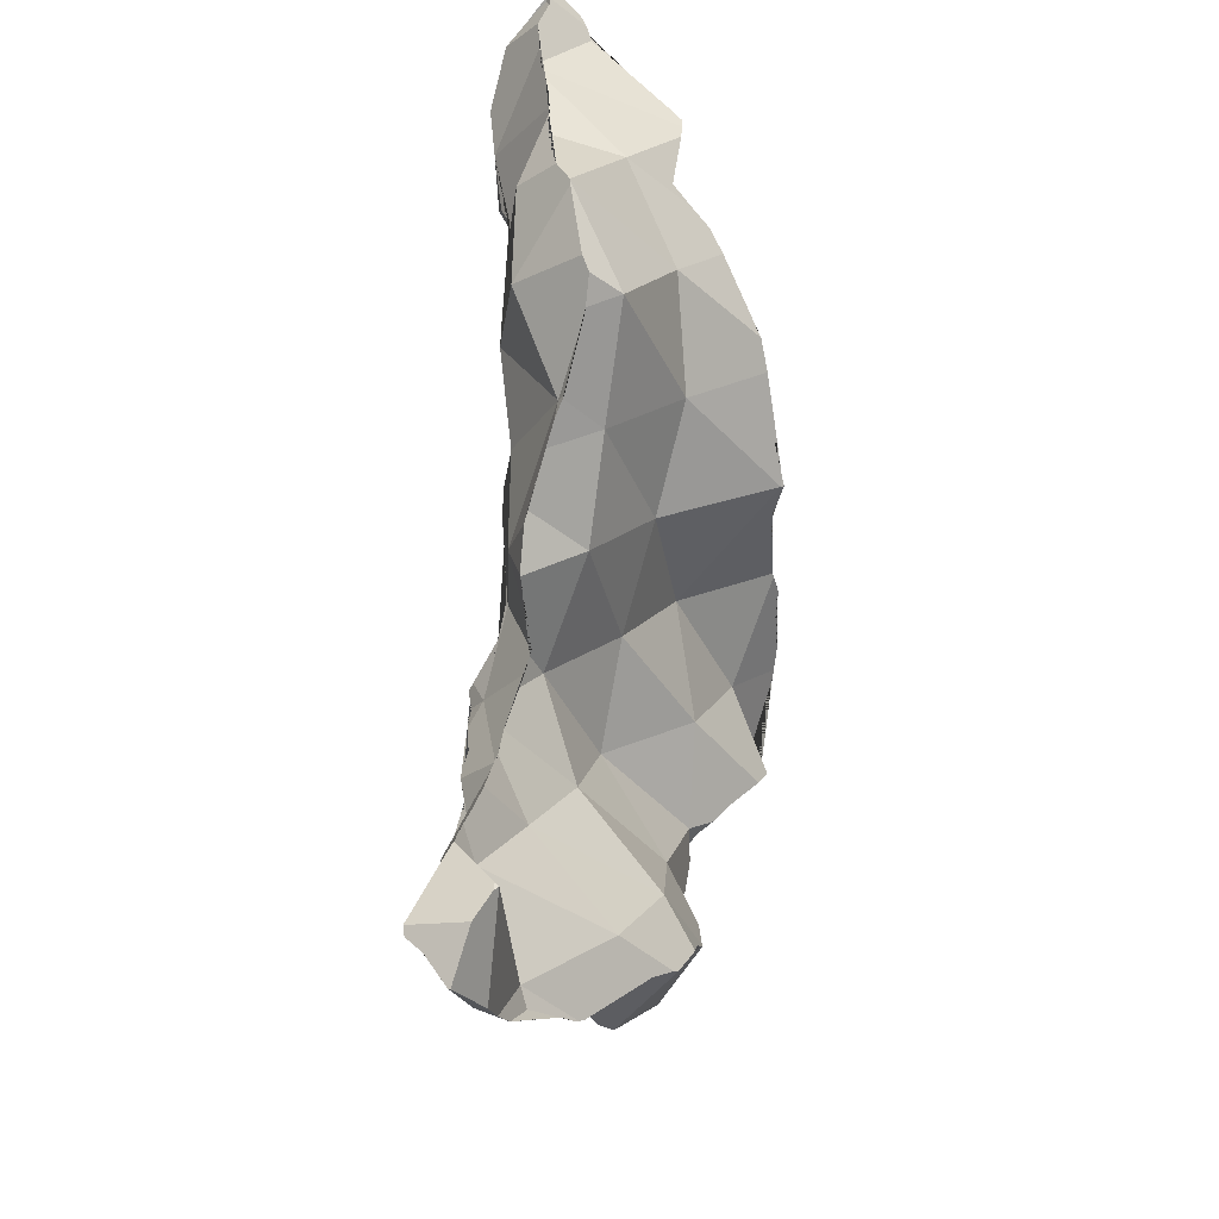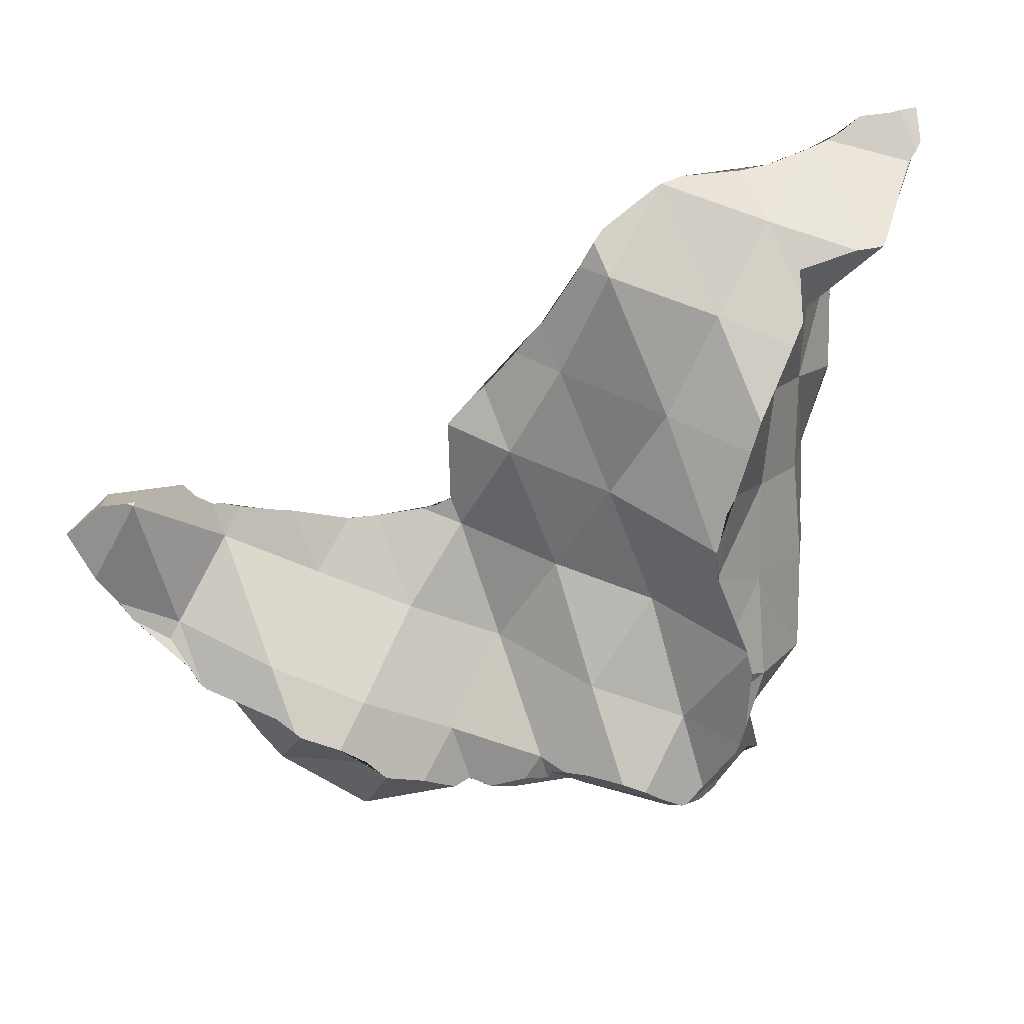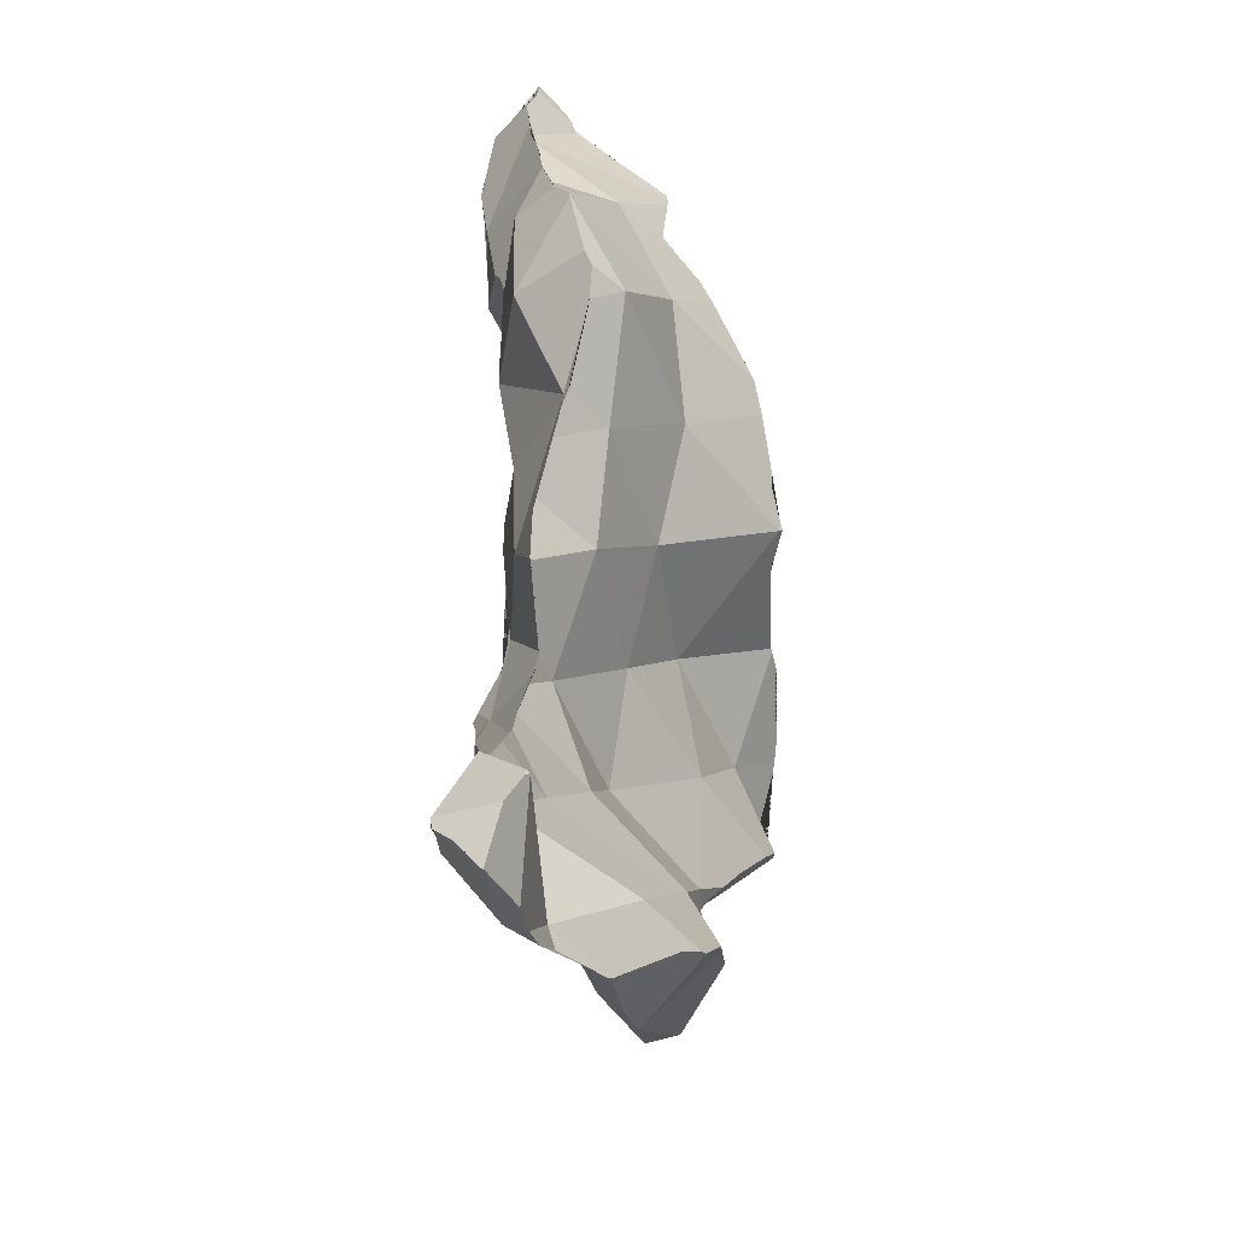
<metadata>
{"format":"obj","ext":"obj","renderer":"f3d","projection":"perspective","resolution":1024,"background":"white","views":[{"elev":39.4,"azim":95.3,"up":"+Z"},{"elev":33.5,"azim":165.6,"up":"+Z"},{"elev":23.1,"azim":92.3,"up":"+Z"}]}
</metadata>
<code>
o Cube_shard.017_Cube_shard.157
v -0.03764 0.08723 0.00437
v 0.001372 0.05985 0.05057
v -0.05086 0.07672 0.04353
v -0.07661 0.08486 -0.000284
v -0.08208 0.08165 0.01115
v -0.07646 0.0842 0.002519
v -0.03177 0.0837 0.00546
v -0.01859 0.07517 0.0138
v -0.000741 0.0628 0.03339
v 0.004733 0.05919 0.03764
v -0.0577 0.06868 0.08177
v -0.04223 0.08986 -0.000884
v -0.07603 0.08928 -0.007313
v -0.08247 0.1048 -0.03386
v -0.08189 0.1058 -0.03528
v -0.07465 0.1042 -0.03113
v -0.07386 0.104 -0.03068
v -0.0737 0.104 -0.03059
v -0.06733 0.1026 -0.02694
v -0.06234 0.0994 -0.02071
v -0.05969 0.09772 -0.01742
v -0.05407 0.09482 -0.01149
v -0.04595 0.09025 -0.002326
v -0.09254 0.08856 0.03772
v -0.09153 0.08787 0.03497
v -0.03501 0.08642 0.003129
v 0.02186 0.05235 0.05403
v 0.01176 0.05649 0.04164
v 0.0196 0.05336 0.04933
v -0.001615 0.06805 0.09047
v -0.1035 0.09202 0.07307
v -0.1047 0.09168 0.07614
v -0.03665 0.08829 0.001725
v -0.08281 0.1054 -0.03521
v -0.08301 0.1058 -0.03601
v -0.08292 0.1058 -0.03595
v -0.09545 0.08948 0.04634
v -0.09283 0.08865 0.03844
v 0.03378 0.05061 0.071
v -0.0613 0.075 0.1219
v -0.1105 0.06992 0.1089
v -0.1092 0.07594 0.09997
v -0.106 0.08712 0.08306
v -0.1053 0.09116 0.0772
v 0.03421 0.06178 0.09684
v 0.04069 0.05144 0.07689
v 0.04597 0.05105 0.07906
v 0.04532 0.05241 0.08178
v 0.04516 0.05273 0.08244
v 0.0451 0.05285 0.08268
v -0.008682 0.06237 0.1285
v -0.11 0.07064 0.1131
v 0.00655 0.06139 0.1217
v 0.01979 0.06297 0.1019
v 0.01396 0.06288 0.1071
v -0.03407 0.06239 0.1488
v -0.01095 0.05994 0.1398
v -0.1205 0.06733 0.1504
v -0.111 0.07021 0.1186
v -0.1101 0.07049 0.1155
v -0.1099 0.07053 0.1151
v -0.000215 0.06006 0.1301
v -0.0355 0.06273 0.1503
v -0.03398 0.06065 0.1644
v -0.06683 0.07272 0.1609
v -0.000836 0.05994 0.1311
v -0.009145 0.05973 0.139
v -0.1207 0.06728 0.1511
v -0.03315 0.05878 0.1767
v -0.07173 0.06934 0.2005
v -0.1209 0.06722 0.1516
v -0.04838 0.05651 0.2025
v -0.03512 0.05764 0.1822
v -0.03729 0.05659 0.1877
v -0.0437 0.05629 0.1969
v -0.1287 0.04626 0.1889
v -0.1286 0.04653 0.1884
v -0.1284 0.04675 0.1882
v -0.1272 0.0477 0.1874
v -0.1256 0.05538 0.1723
v -0.1219 0.06644 0.1523
v -0.07652 0.05577 0.2195
v -0.06376 0.05605 0.2118
v -0.06688 0.05591 0.2138
v -0.07057 0.05677 0.2149
v -0.0846 0.05145 0.2196
v -0.1195 0.0457 0.1982
v -0.1289 0.0463 0.1889
v -0.1249 0.05835 0.167
v -0.1228 0.06589 0.1536
v -0.1223 0.04522 0.1965
v -0.1254 0.04492 0.1944
v -0.1268 0.04478 0.1933
v -0.1293 0.04455 0.1916
v -0.1289 0.04624 0.189
v -0.1299 0.04448 0.192
v -0.13 0.04526 0.1909
v -0.1297 0.04549 0.1904
v -0.05265 0.1031 -0.0104
v -0.0102 0.09172 0.009188
v 0.01319 0.1266 -0.009254
v -0.06378 0.1062 -0.02356
v -0.03841 0.1175 -0.02588
v 0.03035 0.08136 0.02845
v -0.06084 0.1077 -0.02122
v -0.05838 0.1166 -0.02297
v -0.007308 0.1327 -0.03234
v 0.06229 0.1149 0.000668
v 0.06471 0.07302 0.0569
v -0.06872 0.128 -0.02333
v -0.07156 0.1258 -0.0226
v -0.05175 0.1409 -0.02774
v -0.03204 0.1206 -0.02727
v 0.01513 0.1361 -0.01902
v 0.05119 0.1363 -0.01379
v -0.08075 0.1167 -0.03125
v -0.05435 0.139 -0.02707
v -0.05028 0.1424 -0.02818
v -0.0114 0.1325 -0.03453
v -0.02396 0.147 -0.03257
v 0.02049 0.1365 -0.01539
v 0.02686 0.1358 -0.0146
v 0.07207 0.1376 -0.002722
v 0.1165 0.1021 0.002789
v 0.05577 0.05354 0.07901
v -0.08215 0.1107 -0.03395
v -0.05112 0.1418 -0.0257
v -0.06672 0.1359 0.009966
v -0.0126 0.1689 -0.008206
v 0.01904 0.1365 -0.01646
v 0.02086 0.1364 -0.01527
v 0.02537 0.1357 -0.01465
v 0.04606 0.1401 -0.006775
v 0.05709 0.1378 -0.0111
v 0.06257 0.1392 -0.008607
v 0.07276 0.1379 -0.002443
v 0.08682 0.1415 -0.002863
v 0.1476 0.09471 0.03992
v 0.07171 0.05418 0.08327
v 0.05969 0.05904 0.08704
v -0.07237 0.09551 0.004578
v -0.02629 0.1665 -0.01634
v -0.03361 0.1589 -0.02211
v -0.03708 0.1553 -0.02484
v -0.04813 0.1444 -0.02879
v -0.02364 0.1676 -0.01559
v 0.01921 0.1553 0.001632
v 0.02311 0.1357 -0.01473
v 0.03403 0.1383 -0.01
v 0.09626 0.1469 0.008009
v 0.1179 0.1342 -0.009746
v 0.1021 0.06368 0.08081
v 0.1319 0.1201 -0.00878
v 0.1475 0.1202 0.004659
v -0.08966 0.1344 0.04374
v -0.04877 0.169 0.0131
v -0.0361 0.1621 -0.01184
v -0.02599 0.1669 -0.01598
v -0.03006 0.165 -0.01432
v -0.00477 0.1695 -0.00203
v 0.03319 0.1417 -0.003827
v 0.03802 0.139 0.004235
v 0.08011 0.1418 -0.002949
v 0.07927 0.1328 0.02497
v 0.09046 0.1451 0.003934
v 0.1262 0.06146 0.08823
v 0.1228 0.1323 -0.01054
v 0.1565 0.1191 0.01182
v 0.1667 0.1139 0.02531
v 0.09229 0.05768 0.09007
v 0.07252 0.0543 0.08359
v -0.09215 0.09089 0.03883
v -0.0613 0.1646 0.05407
v -0.04999 0.1694 0.01747
v 0.005466 0.166 0.002011
v -0.02753 0.1524 0.02587
v 0.02883 0.1484 0.000206
v 0.1131 0.1491 0.01479
v 0.1206 0.1344 0.04909
v 0.08514 0.1417 -0.002896
v 0.1142 0.1492 0.01528
v 0.1438 0.05931 0.09449
v 0.1192 0.05973 0.08978
v 0.1576 0.1188 0.01287
v 0.1579 0.1187 0.01321
v 0.179 0.1097 0.04683
v 0.1794 0.1098 0.04709
v 0.1023 0.05687 0.09056
v 0.02044 0.06412 0.1032
v -0.09318 0.1204 0.08407
v -0.05213 0.1703 0.02851
v -0.05002 0.1694 0.01757
v -0.06277 0.1467 0.09516
v 0.01355 0.1391 0.04132
v 0.04922 0.1036 0.05298
v 0.08015 0.1419 -0.002952
v 0.1228 0.1476 0.02508
v 0.09059 0.09875 0.07337
v 0.1211 0.1335 -0.01046
v 0.1492 0.05885 0.09695
v 0.1838 0.08579 0.0656
v 0.1176 0.0715 0.1089
v 0.1092 0.05702 0.0917
v 0.1611 0.1334 0.04706
v 0.1892 0.1112 0.05295
v 0.1891 0.1098 0.05233
v 0.1721 0.1247 0.04939
v 0.06514 0.07912 0.1179
v -0.05134 0.1683 0.05084
v -0.04575 0.166 0.08396
v -0.01771 0.1284 0.07906
v 0.1347 0.1474 0.03449
v 0.1309 0.08503 0.09077
v 0.1883 0.05641 0.09917
v 0.1518 0.1423 0.04118
v 0.1578 0.1188 0.01306
v 0.195 0.1034 0.05984
v 0.1909 0.1094 0.05398
v 0.1908 0.109 0.05376
v 0.1599 0.1206 0.06681
v 0.1538 0.1407 0.04316
v 0.09987 0.07244 0.1088
v 0.06598 0.07839 0.1165
v 0.06538 0.07799 0.1304
v 0.04248 0.06787 0.148
v -0.09357 0.1045 0.1249
v -0.06689 0.131 0.136
v -0.05357 0.1694 0.05872
v -0.05145 0.1669 0.06961
v -0.03623 0.1657 0.1105
v 0.02364 0.1098 0.09328
v 0.06221 0.08295 0.1049
v 0.1133 0.07192 0.1091
v 0.1596 0.05703 0.09888
v 0.2207 0.07669 0.09043
v 0.157 0.05743 0.09846
v 0.202 0.09242 0.07059
v 0.1918 0.1086 0.05455
v 0.07878 0.07525 0.1111
v 0.07246 0.07701 0.113
v 0.06557 0.0754 0.1558
v 0.06599 0.07564 0.155
v 0.005136 0.06512 0.168
v -0.1098 0.07079 0.1156
v -0.03532 0.1657 0.1131
v -0.05157 0.1674 0.06806
v 0.001947 0.1208 0.1362
v 0.1159 0.07201 0.1094
v 0.171 0.07149 0.1087
v 0.1923 0.05675 0.1004
v 0.182 0.06703 0.1292
v 0.1389 0.07035 0.1165
v 0.1969 0.08953 0.07729
v 0.04287 0.09879 0.1505
v 0.05304 0.07575 0.1696
v 0.02302 0.0856 0.2046
v -0.09768 0.09087 0.1652
v -0.07579 0.1169 0.1763
v -0.03488 0.1665 0.1162
v -0.04451 0.1583 0.1503
v -0.03177 0.1687 0.1299
v 0.1182 0.07193 0.11
v 0.1582 0.05725 0.09865
v 0.2017 0.05505 0.1061
v 0.1595 0.05703 0.09888
v 0.2173 0.08847 0.081
v 0.211 0.09011 0.07669
v 0.1173 0.0718 0.11
v 0.04912 0.07661 0.1729
v -0.03111 0.05682 0.1904
v -0.05787 0.152 0.1886
v -0.03395 0.1688 0.1334
v -0.03358 0.1686 0.1246
v -0.02026 0.1305 0.1786
v 0.02071 0.1027 0.1911
v 0.1502 0.06847 0.1179
v 0.2116 0.08562 0.1406
v 0.1586 0.05718 0.09872
v 0.1875 0.06695 0.1363
v 0.1744 0.06488 0.1225
v 0.2147 0.05455 0.1217
v 0.2226 0.08517 0.0893
v 0.2234 0.08503 0.09034
v 0.03595 0.08213 0.1919
v -0.009394 0.06489 0.2333
v -0.1244 0.04913 0.1929
v -0.08712 0.1113 0.2111
v -0.03783 0.1654 0.1461
v -0.04883 0.1609 0.1732
v 0.1622 0.0662 0.12
v 0.2319 0.08336 0.1032
v 0.1709 0.06495 0.1224
v 0.1594 0.05704 0.09888
v 0.2413 0.07196 0.122
v 0.026 0.08768 0.2076
v 0.03026 0.085 0.2015
v 0.0122 0.09419 0.2344
v -0.1034 0.07992 0.2027
v -0.07294 0.1408 0.2118
v -0.0327 0.17 0.1297
v -0.04128 0.165 0.1529
v -0.05375 0.1577 0.1854
v 0.000918 0.1079 0.2382
v 0.2105 0.08405 0.1415
v 0.2417 0.07296 0.1221
v 0.2204 0.0543 0.1285
v 0.2296 0.06212 0.1257
v 0.0251 0.08828 0.209
v -0.00025 0.09253 0.2535
v -0.04687 0.06276 0.2531
v -0.1138 0.07188 0.2395
v -0.06129 0.1512 0.1959
v -0.07902 0.135 0.2195
v -0.05644 0.1551 0.1896
v -0.05395 0.1576 0.1859
v -0.04353 0.1247 0.222
v 0.214 0.08407 0.1412
v 0.2257 0.07819 0.1379
v 0.2417 0.07287 0.1222
v 0.2183 0.05393 0.1241
v 0.2294 0.06186 0.1257
v 0.2237 0.0551 0.1264
v 0.004482 0.09553 0.2493
v -0.02616 0.0856 0.2674
v -0.08222 0.07147 0.2652
v -0.08716 0.07234 0.2655
v -0.1202 0.04503 0.2262
v -0.1188 0.1206 0.2433
v -0.08045 0.1277 0.2278
v -0.08194 0.1198 0.237
v -0.02833 0.08525 0.2683
v -0.02783 0.08535 0.2681
v 0.01056 0.09478 0.2379
v -0.0401 0.07889 0.2679
v -0.07003 0.07123 0.2637
v -0.1051 0.04654 0.2324
v -0.08826 0.07188 0.2658
v -0.1235 0.04499 0.2038
v -0.119 0.0442 0.2354
v -0.123 0.1162 0.2466
v -0.07268 0.1024 0.2532
v -0.1071 0.1212 0.2439
v -0.02866 0.08518 0.2684
v -0.1132 0.06482 0.2708
v -0.1032 0.06789 0.2692
v -0.1268 0.04475 0.1958
v -0.1224 0.0429 0.2428
v -0.1264 0.04858 0.2555
v -0.1458 0.08161 0.2641
v -0.1196 0.1208 0.2442
v -0.115 0.121 0.244
v -0.1202 0.06399 0.2742
v -0.1086 0.06616 0.2699
v -0.1472 0.08107 0.2652
v -0.1185 0.1207 0.2442
v -0.1424 0.06513 0.2809
v -0.1467 0.05557 0.2707
v -0.1171 0.1209 0.2441
v -0.1493 0.0799 0.2672
v -0.129 0.0621 0.2794
v -0.1368 0.04803 0.2643
v -0.1529 0.07676 0.2709
v -0.1501 0.07949 0.2679
v -0.1515 0.06287 0.2775
v -0.1541 0.06533 0.2821
v -0.1543 0.06554 0.2825
v -0.1461 0.06549 0.2818
f 1 2 3
f 4 1 3 5 6
f 1 7 8 9 10 2
f 2 11 3
f 12 1 4 13 14 15 16 17 18 19 20 21 22 23
f 5 3 24 25
f 7 1 26
f 27 2 10 28 29
f 2 30 11
f 31 3 11 32
f 33 1 12
f 15 14 34 35 36
f 3 31 37 38 24
f 26 1 33
f 39 30 2 27
f 30 40 11
f 11 41 42 43 44 32
f 45 30 39 46 47 48 49 50
f 30 51 40
f 41 11 40 52
f 53 51 30 45 54 55
f 56 40 51 57
f 40 58 59 60 61 52
f 62 51 53
f 40 56 63 64 65
f 57 51 62 66 67
f 58 40 65 68
f 69 70 65 64
f 68 65 70 71
f 72 70 69 73 74 75
f 71 70 76 77 78 79 80 81
f 82 70 72 83 84 85
f 76 70 82 86 87
f 77 76 88
f 81 80 89 90
f 76 87 91 92 93 94
f 88 76 95
f 76 94 96 97 98 95
f 22 99 23
f 21 99 22
f 99 100 8 7 26 33 12 23
f 20 99 21
f 99 101 100
f 8 100 9
f 19 102 99 20
f 101 104 100
f 100 104 28 10 9
f 18 102 19
f 102 105 106 99
f 106 103 99
f 101 108 104
f 28 104 109 29
f 17 102 18
f 16 105 102 17
f 110 106 105 111
f 107 101 99 103 113 119
f 107 114 130 121 101
f 108 101 121 131 148 132 122 115
f 108 109 104
f 29 109 46 39 27
f 36 116 111 105 16 15
f 110 111 116 128 127 117
f 112 118 145 120 113 103 106 110 117
f 120 114 107 119
f 108 124 109
f 46 109 152 139 125 47
f 35 126 116 36
f 118 112 127
f 113 120 119
f 114 120 146 129 130
f 133 134 115 122
f 136 108 115 134 135 123
f 124 108 136 163 196 180 137
f 109 124 138
f 47 125 140 48
f 34 126 35
f 116 126 141 128
f 112 117 127
f 142 143 144 145 118 127
f 130 129 160 175 147 131 121
f 132 149 133 122
f 134 133 135
f 135 133 162 164 123
f 136 123 164 150 165 163
f 137 151 199 167 153 124
f 109 138 152
f 153 154 138 124
f 125 139 171 140
f 48 140 49
f 13 141 126 34 14
f 141 155 128
f 127 128 192 174 156
f 142 127 156 157 159 158
f 158 146 120 143 142
f 143 120 144
f 144 120 145
f 129 146 158 159 160
f 148 131 147 177 161
f 148 161 149 132
f 133 149 162
f 151 137 180 165
f 182 166 183 152 138
f 167 168 154 153
f 170 171 139 152
f 49 140 50
f 6 141 13 4
f 141 172 155
f 128 155 173
f 157 176 160 159
f 162 149 161 177
f 178 150 164 179
f 178 181 199 151 165 150
f 168 167 199 181 197 184
f 168 184 216 185 169 138 154
f 138 169 186 187
f 188 170 152
f 171 170 188 203 202 140
f 140 189 54 45 50
f 25 172 141 6 5
f 172 190 155
f 191 192 128 173
f 155 193 173
f 174 176 157 156
f 147 175 194 162 177
f 175 160 176 194
f 195 164 162
f 163 165 196
f 178 179 212 197 181
f 198 179 164
f 196 165 180
f 200 182 138 201
f 182 200 236 202 166
f 166 202 203 183
f 152 183 203 188
f 204 186 169 185
f 138 187 206 219 238 217 201
f 205 206 187 186 204 207
f 189 140 240 223 208
f 54 189 55
f 38 172 25 24
f 172 37 31 32 44 190
f 155 190 193
f 209 191 173
f 191 209 228 246 176 174 192
f 193 210 229 246 228 173
f 211 194 176
f 195 162 194
f 198 164 195
f 213 179 198
f 234 265 293 278 263 236 200 201 214
f 212 215 216 184 197
f 216 215 221 204 185
f 205 207 220 253 218
f 206 205 218 219
f 220 207 204 221
f 222 239 240 140 202 248 233
f 224 225 189 208
f 225 66 62 53 55 189
f 37 172 38
f 43 226 190 44
f 190 227 193
f 228 209 173
f 230 210 193
f 211 176 246 229
f 231 194 211
f 231 195 194
f 232 198 195
f 212 179 220 221 215
f 222 233 213 198
f 213 220 179
f 201 235 264 250 214
f 217 237 267 266 235 201
f 219 218 238
f 241 225 224 242
f 66 225 243 67
f 42 244 226 43
f 190 226 227
f 245 230 193 227
f 230 245 259 273 261 211 229 210
f 247 231 211
f 232 195 231
f 239 222 198 232
f 233 248 268 262 252 213
f 249 220 213
f 250 251 234 214
f 202 236 263 252 262
f 238 218 253 237 217
f 223 240 239 232
f 241 242 254 269 255
f 255 225 241
f 242 224 208 223 232 254
f 225 256 243
f 243 63 56 57 67
f 61 244 42 41 52
f 244 257 226
f 226 258 227
f 259 245 227 260
f 247 211 261
f 254 231 247
f 254 232 231
f 213 252 276 290 249
f 249 253 220
f 250 264 281 320 306 279 251
f 234 251 280 265
f 237 253 267
f 248 202 268
f 255 269 284 296 256 225
f 256 270 243
f 243 270 73 69 64 63
f 60 244 61
f 244 59 58 68 71 81 90 257
f 226 257 258
f 227 258 271
f 259 260 288 272 300 273
f 227 271 260
f 274 247 261
f 275 254 247
f 277 253 249
f 235 294 307 281 264
f 266 282 283 235
f 276 252 263 278
f 268 202 262
f 267 253 282 266
f 284 269 254 275
f 256 285 270
f 73 270 74
f 59 244 60
f 89 286 257 90
f 257 287 258
f 271 258 287
f 302 289 301 260 271
f 272 288 301 289 274 261
f 275 247 274
f 280 292 293 265
f 251 279 304 277 249 280
f 282 253 277 291 283
f 291 305 319 294 235 283
f 295 296 284 275
f 256 297 333 323 309 285
f 285 83 72 75 270
f 74 270 75
f 79 286 89 80
f 257 286 298
f 257 298 287
f 271 287 313 299 312
f 301 288 260
f 300 261 273
f 303 275 274
f 290 292 280 249
f 291 277 305
f 292 290 276 278 293
f 295 275 303 333 297 308
f 308 256 296 295
f 297 256 308
f 83 285 310 84
f 78 286 79
f 286 311 298
f 287 298 311
f 272 261 300
f 314 315 302 271
f 289 302 315 316 274
f 303 274 316
f 304 317 277
f 279 306 318 317 304
f 317 318 319 305 277
f 319 318 306 321 307 294
f 307 321 322 320 281
f 324 285 309
f 285 324 332 331 343 334 310
f 84 310 325 326 85
f 286 78 77 88 95 98
f 338 327 339 311 286
f 287 311 328
f 312 314 271
f 312 299 316 315 314
f 313 329 341 316 299
f 287 330 329 313
f 316 331 332 303
f 322 306 320
f 321 306 322
f 323 303 332 324 309
f 325 310 334 335
f 325 335 341 345 337 326
f 336 86 82 85 326 337
f 97 286 98
f 287 328 358 351 342 330
f 328 311 354 349 340
f 341 329 330 342
f 341 343 331 316
f 323 333 303
f 335 334 343 341
f 86 336 91 87
f 96 346 286 97
f 346 338 286
f 327 338 92 91 336
f 336 347 339 327
f 311 339 347 348
f 340 350 328
f 345 353 344 352 336 337
f 346 96 94 93
f 92 338 346 93
f 350 355 328
f 345 341 342 351 353
f 361 348 347 336 352 360
f 353 351 358 355 350 340 349 344
f 355 358 328
f 360 352 344 349 354 359 356
f 359 354 311 348 361 357 362 363
f 360 356 364 357 361
f 357 364 365 366 362
f 366 367 363 362
f 364 356 365
f 366 365 356 367
f 367 356 359 363

</code>
